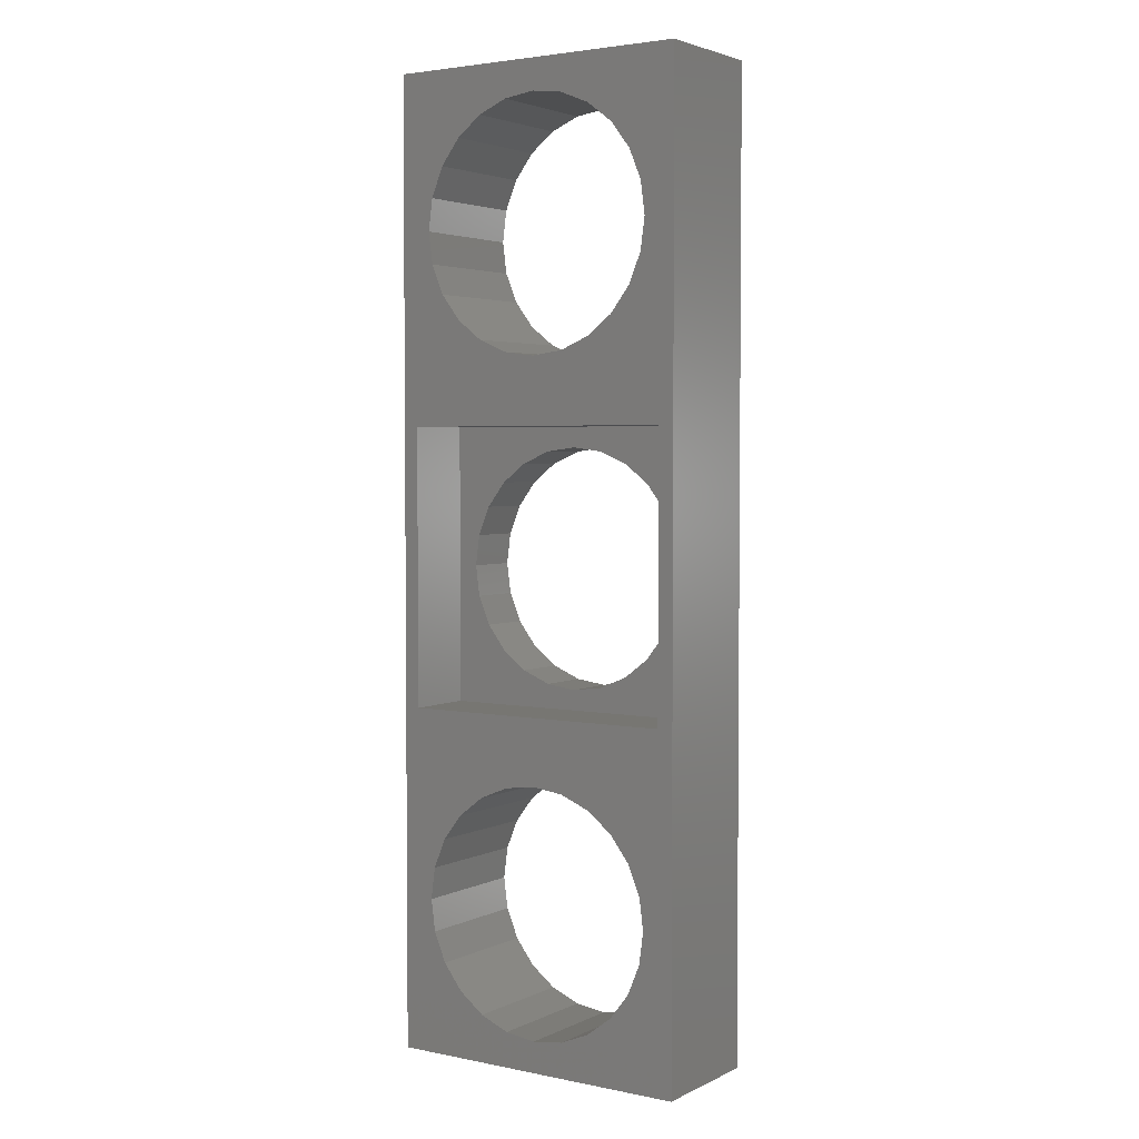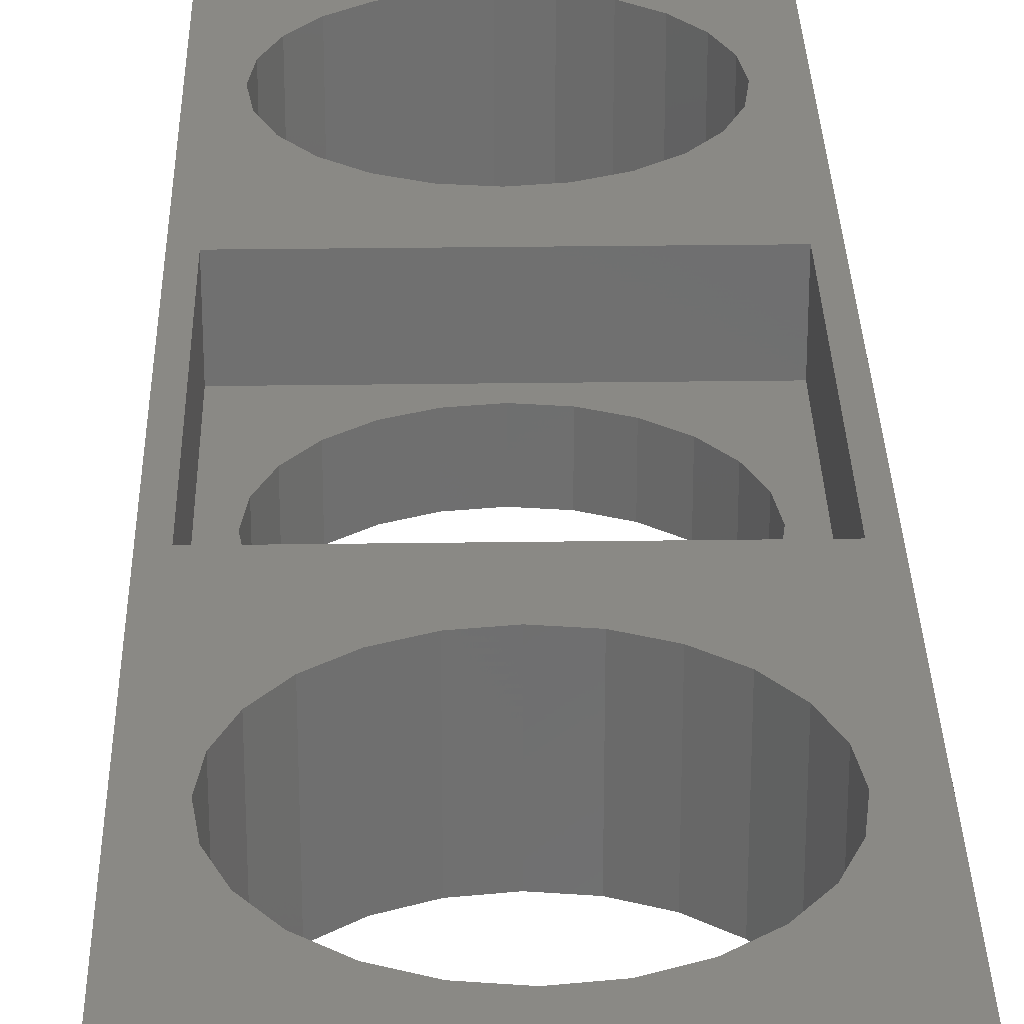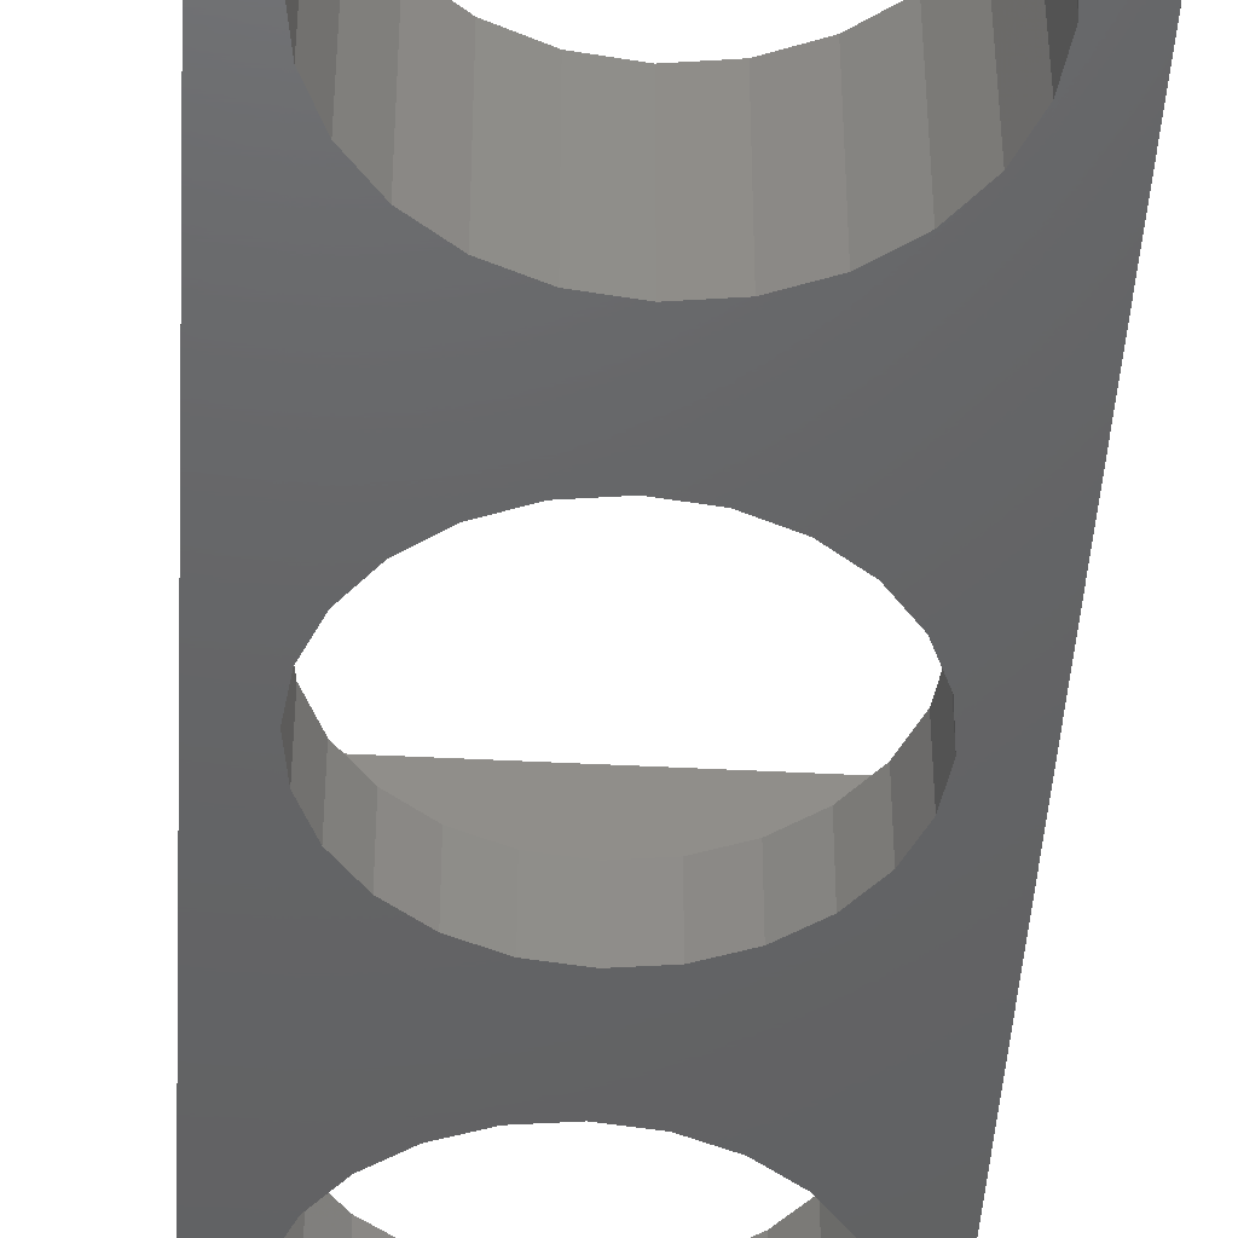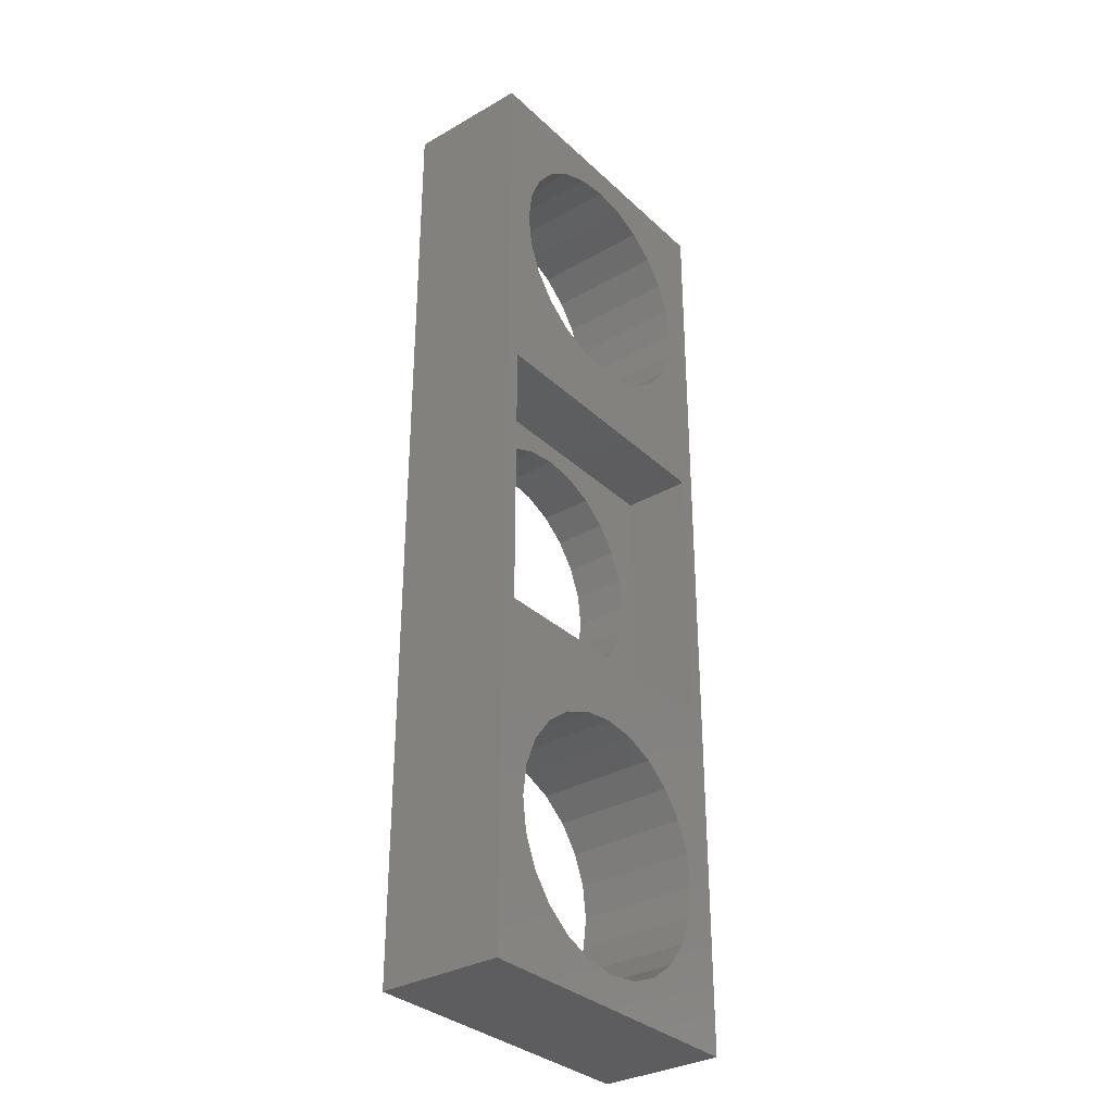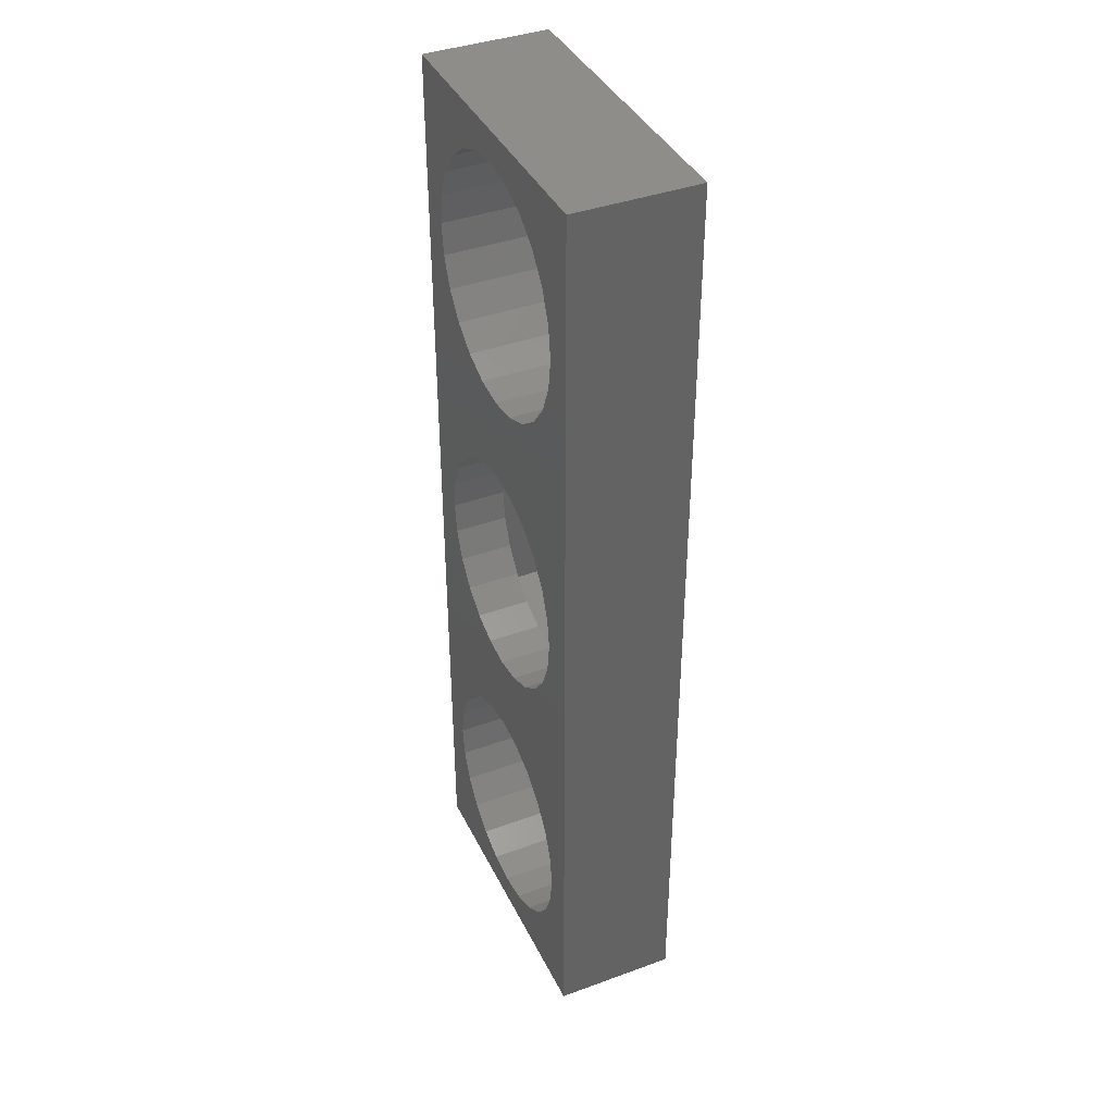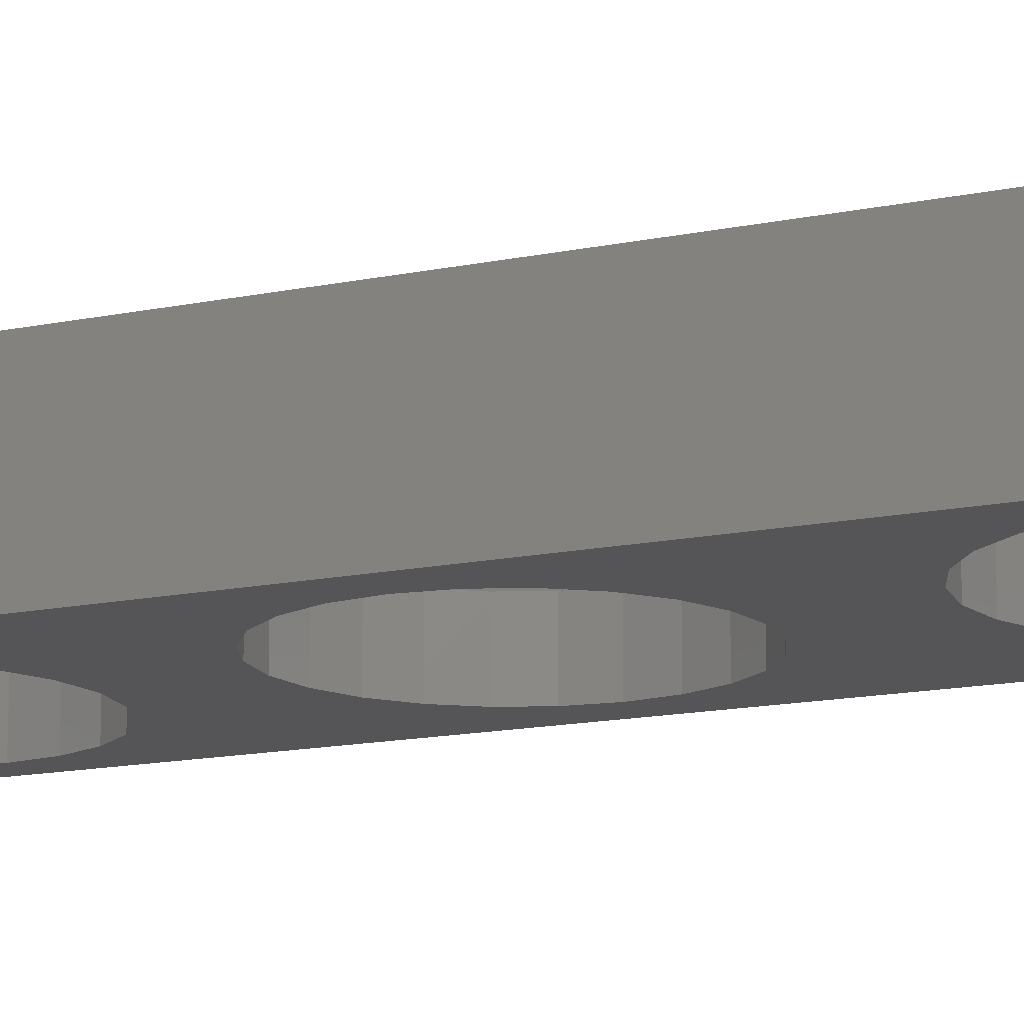
<metadata>
{"format":"stl","ext":"stl","renderer":"f3d","projection":"perspective","resolution":1024,"background":"white","views":[{"elev":3.3,"azim":33.9,"up":"+Y"},{"elev":28.5,"azim":178.8,"up":"+Z"},{"elev":-45.6,"azim":-3.4,"up":"+Z"},{"elev":-32.8,"azim":-51.6,"up":"+Y"},{"elev":39.7,"azim":-114.3,"up":"+Y"},{"elev":-14.2,"azim":-64.8,"up":"+Z"}]}
</metadata>
<code>
# stl→obj: 161 verts, 330 faces
v -78.08 730.4 3.5
v -76.52 737.4 3.5
v -78.08 748.4 3.5
v -75.75 735.6 3.5
v -74.52 734 3.5
v -72.93 732.8 3.5
v -71.07 732 3.5
v -60.08 730.4 3.5
v -76.78 739.4 3.5
v -69.08 731.7 3.5
v -67.09 732 3.5
v -65.23 732.8 3.5
v -63.63 734 3.5
v -62.41 735.6 3.5
v -61.64 737.4 3.5
v -61.38 739.4 3.5
v -71.07 746.9 3.5
v -60.08 748.4 3.5
v -72.93 746.1 3.5
v -74.52 744.9 3.5
v -75.75 743.3 3.5
v -76.52 741.4 3.5
v -69.08 747.1 3.5
v -67.09 746.9 3.5
v -65.23 746.1 3.5
v -63.63 744.9 3.5
v -62.41 743.3 3.5
v -61.64 741.4 3.5
v -78.08 730.4 8
v -78.08 748.4 8
v -60.08 730.4 8
v -60.08 748.4 8
v -76.81 758.7 -7.709e-09
v -77.08 718.1 -5.816e-09
v -77.08 760.7 -7.4e-09
v -76.81 720.2 -5.206e-09
v -76.78 739.4 -4.414e-09
v -76.01 756.7 -7.696e-09
v -76.52 741.4 -4.414e-09
v -75.75 743.3 -4.414e-09
v -74.74 755.1 -7.363e-09
v -74.52 744.9 -4.414e-09
v -73.08 753.8 -6.731e-09
v -72.93 746.1 -4.414e-09
v -71.15 753 -5.844e-09
v -71.07 746.9 -4.414e-09
v -69.08 752.7 -4.762e-09
v -69.08 747.1 -4.414e-09
v -67.01 753 -3.559e-09
v -67.09 746.9 -4.414e-09
v -65.23 746.1 -4.414e-09
v -65.08 753.8 -2.317e-09
v -63.63 744.9 -4.414e-09
v -63.42 755.1 -1.121e-09
v -62.41 743.3 -4.414e-09
v -62.15 756.7 -5.191e-11
v -61.64 741.4 -4.414e-09
v -61.35 758.7 8.172e-10
v -61.38 739.4 -4.414e-09
v -79.08 770.7 1.452e-09
v -79.08 708.1 -1.687e-08
v -76.81 762.8 -6.79e-09
v -76.01 764.7 -5.921e-09
v -74.74 766.4 -4.852e-09
v -73.08 767.7 -3.656e-09
v -71.15 768.5 -2.414e-09
v -59.08 770.7 8.047e-09
v -69.08 768.7 -1.211e-09
v -67.01 768.5 -1.292e-10
v -65.08 767.7 7.579e-10
v -63.42 766.4 1.39e-09
v -62.15 764.7 1.724e-09
v -61.35 762.8 1.736e-09
v -61.08 760.7 1.427e-09
v -61.08 718.1 3.011e-09
v -71.15 710.4 -4.259e-09
v -59.08 708.1 -1.402e-09
v -73.08 711.2 -5.146e-09
v -74.74 712.5 -5.778e-09
v -76.01 714.1 -6.112e-09
v -76.81 716.1 -6.125e-09
v -69.08 710.1 -3.178e-09
v -67.01 710.4 -1.975e-09
v -65.08 711.2 -7.329e-10
v -63.42 712.5 4.633e-10
v -62.15 714.1 1.532e-09
v -61.35 716.1 2.402e-09
v -76.01 722.1 -4.337e-09
v -76.52 737.4 -4.414e-09
v -75.75 735.6 -4.414e-09
v -74.74 723.8 -3.268e-09
v -74.52 734 -4.414e-09
v -73.08 725.1 -2.071e-09
v -72.93 732.8 -4.414e-09
v -71.15 725.9 -8.295e-10
v -71.07 732 -4.414e-09
v -69.08 726.1 3.733e-10
v -69.08 731.7 -4.414e-09
v -67.09 732 -4.414e-09
v -67.01 725.9 1.455e-09
v -65.23 732.8 -4.414e-09
v -65.08 725.1 2.342e-09
v -64.15 733.6 -4.414e-09
v -63.42 723.8 2.974e-09
v -63.63 734 -4.414e-09
v -62.41 735.6 -4.414e-09
v -62.15 722.1 3.308e-09
v -61.64 737.4 -4.414e-09
v -61.35 720.2 3.321e-09
v -76.81 758.7 8
v -77.08 760.7 8
v -76.01 756.7 8
v -74.74 755.1 8
v -73.08 753.8 8
v -71.15 753 8
v -69.08 752.7 8
v -67.01 753 8
v -65.08 753.8 8
v -63.42 755.1 8
v -62.15 756.7 8
v -61.35 758.7 8
v -61.08 760.7 8
v -79.08 708.1 8
v -77.08 718.1 8
v -76.81 716.1 8
v -76.01 714.1 8
v -74.74 712.5 8
v -73.08 711.2 8
v -71.15 710.4 8
v -59.08 708.1 8
v -69.08 710.1 8
v -67.01 710.4 8
v -65.08 711.2 8
v -63.42 712.5 8
v -62.15 714.1 8
v -61.35 716.1 8
v -61.08 718.1 8
v -79.08 770.7 8
v -71.15 768.5 8
v -59.08 770.7 8
v -73.08 767.7 8
v -74.74 766.4 8
v -76.01 764.7 8
v -76.81 762.8 8
v -69.08 768.7 8
v -67.01 768.5 8
v -65.08 767.7 8
v -63.42 766.4 8
v -62.15 764.7 8
v -61.35 762.8 8
v -71.15 725.9 8
v -73.08 725.1 8
v -74.74 723.8 8
v -76.01 722.1 8
v -76.81 720.2 8
v -69.08 726.1 8
v -67.01 725.9 8
v -65.08 725.1 8
v -63.42 723.8 8
v -62.15 722.1 8
v -61.35 720.2 8
f 1 2 3
f 2 1 4
f 4 1 5
f 5 1 6
f 6 1 7
f 7 1 8
f 3 2 9
f 7 8 10
f 10 8 11
f 11 8 12
f 12 8 13
f 13 8 14
f 14 8 15
f 15 8 16
f 3 17 18
f 17 3 19
f 19 3 20
f 20 3 21
f 21 3 22
f 22 3 9
f 18 17 23
f 18 23 24
f 18 24 25
f 18 25 26
f 18 26 27
f 18 27 28
f 18 28 16
f 18 16 8
f 3 29 1
f 29 3 30
f 29 8 1
f 8 29 31
f 32 8 31
f 8 32 18
f 32 3 18
f 3 32 30
f 33 34 35
f 34 33 36
f 36 33 37
f 37 33 38
f 37 38 39
f 39 38 40
f 40 38 41
f 40 41 42
f 42 41 43
f 42 43 44
f 44 43 45
f 44 45 46
f 46 45 47
f 46 47 48
f 48 47 49
f 48 49 50
f 50 49 51
f 51 49 52
f 51 52 53
f 53 52 54
f 53 54 55
f 55 54 56
f 55 56 57
f 57 56 58
f 57 58 59
f 60 35 61
f 35 60 62
f 62 60 63
f 63 60 64
f 64 60 65
f 65 60 66
f 66 60 67
f 66 67 68
f 68 67 69
f 69 67 70
f 70 67 71
f 71 67 72
f 72 67 73
f 73 67 74
f 74 67 75
f 61 76 77
f 76 61 78
f 78 61 79
f 79 61 80
f 80 61 81
f 81 61 34
f 34 61 35
f 77 76 82
f 77 82 83
f 77 83 84
f 77 84 85
f 77 85 86
f 77 86 87
f 77 87 75
f 77 75 67
f 37 88 36
f 88 37 89
f 88 89 90
f 88 90 91
f 91 90 92
f 91 92 93
f 93 92 94
f 93 94 95
f 95 94 96
f 95 96 97
f 97 96 98
f 97 98 99
f 97 99 100
f 100 99 101
f 100 101 102
f 102 101 103
f 102 103 104
f 104 103 105
f 104 105 106
f 104 106 107
f 107 106 108
f 107 108 109
f 109 108 59
f 109 59 58
f 109 58 74
f 109 74 75
f 30 110 111
f 110 30 112
f 112 30 113
f 113 30 114
f 114 30 115
f 115 30 32
f 115 32 116
f 116 32 117
f 117 32 118
f 118 32 119
f 119 32 120
f 120 32 121
f 121 32 122
f 123 124 29
f 124 123 125
f 125 123 126
f 126 123 127
f 127 123 128
f 128 123 129
f 129 123 130
f 129 130 131
f 131 130 132
f 132 130 133
f 133 130 134
f 134 130 135
f 135 130 136
f 136 130 137
f 137 130 31
f 31 130 32
f 138 139 140
f 139 138 141
f 141 138 142
f 142 138 143
f 143 138 144
f 144 138 111
f 111 138 30
f 30 138 123
f 30 123 29
f 140 139 145
f 140 145 146
f 140 146 147
f 140 147 148
f 140 148 149
f 140 149 150
f 140 150 122
f 140 122 32
f 140 32 130
f 29 151 31
f 151 29 152
f 152 29 153
f 153 29 154
f 154 29 155
f 155 29 124
f 31 151 156
f 31 156 157
f 31 157 158
f 31 158 159
f 31 159 160
f 31 160 161
f 31 161 137
f 138 61 123
f 61 138 60
f 77 123 61
f 123 77 130
f 135 85 134
f 85 135 86
f 136 86 135
f 86 136 87
f 137 87 136
f 87 137 75
f 161 75 137
f 75 161 109
f 160 109 161
f 109 160 107
f 159 107 160
f 107 159 104
f 104 158 102
f 158 104 159
f 102 157 100
f 157 102 158
f 100 156 97
f 156 100 157
f 97 151 95
f 151 97 156
f 95 152 93
f 152 95 151
f 93 153 91
f 153 93 152
f 88 153 154
f 153 88 91
f 36 154 155
f 154 36 88
f 34 155 124
f 155 34 36
f 81 124 125
f 124 81 34
f 80 125 126
f 125 80 81
f 79 126 127
f 126 79 80
f 127 78 79
f 78 127 128
f 128 76 78
f 76 128 129
f 129 82 76
f 82 129 131
f 131 83 82
f 83 131 132
f 132 84 83
f 84 132 133
f 133 85 84
f 85 133 134
f 138 67 60
f 67 138 140
f 120 54 119
f 54 120 56
f 121 56 120
f 56 121 58
f 122 58 121
f 58 122 74
f 150 74 122
f 74 150 73
f 149 73 150
f 73 149 72
f 148 72 149
f 72 148 71
f 71 147 70
f 147 71 148
f 70 146 69
f 146 70 147
f 69 145 68
f 145 69 146
f 68 139 66
f 139 68 145
f 66 141 65
f 141 66 139
f 65 142 64
f 142 65 141
f 63 142 143
f 142 63 64
f 62 143 144
f 143 62 63
f 35 144 111
f 144 35 62
f 33 111 110
f 111 33 35
f 38 110 112
f 110 38 33
f 41 112 113
f 112 41 38
f 113 43 41
f 43 113 114
f 114 45 43
f 45 114 115
f 115 47 45
f 47 115 116
f 116 49 47
f 49 116 117
f 117 52 49
f 52 117 118
f 118 54 52
f 54 118 119
f 77 140 130
f 140 77 67
f 7 98 96
f 98 7 10
f 10 99 98
f 99 10 11
f 11 101 99
f 101 11 12
f 12 103 101
f 103 12 105
f 105 12 13
f 13 106 105
f 106 13 14
f 14 108 106
f 108 14 15
f 15 59 108
f 59 15 16
f 16 57 59
f 57 16 28
f 28 55 57
f 55 28 27
f 27 53 55
f 53 27 26
f 26 51 53
f 51 26 25
f 25 50 51
f 50 25 24
f 24 48 50
f 48 24 23
f 23 46 48
f 46 23 17
f 17 44 46
f 44 17 19
f 19 42 44
f 42 19 20
f 42 21 40
f 21 42 20
f 40 22 39
f 22 40 21
f 39 9 37
f 9 39 22
f 37 2 89
f 2 37 9
f 89 4 90
f 4 89 2
f 90 5 92
f 5 90 4
f 5 94 92
f 94 5 6
f 6 96 94
f 96 6 7

</code>
